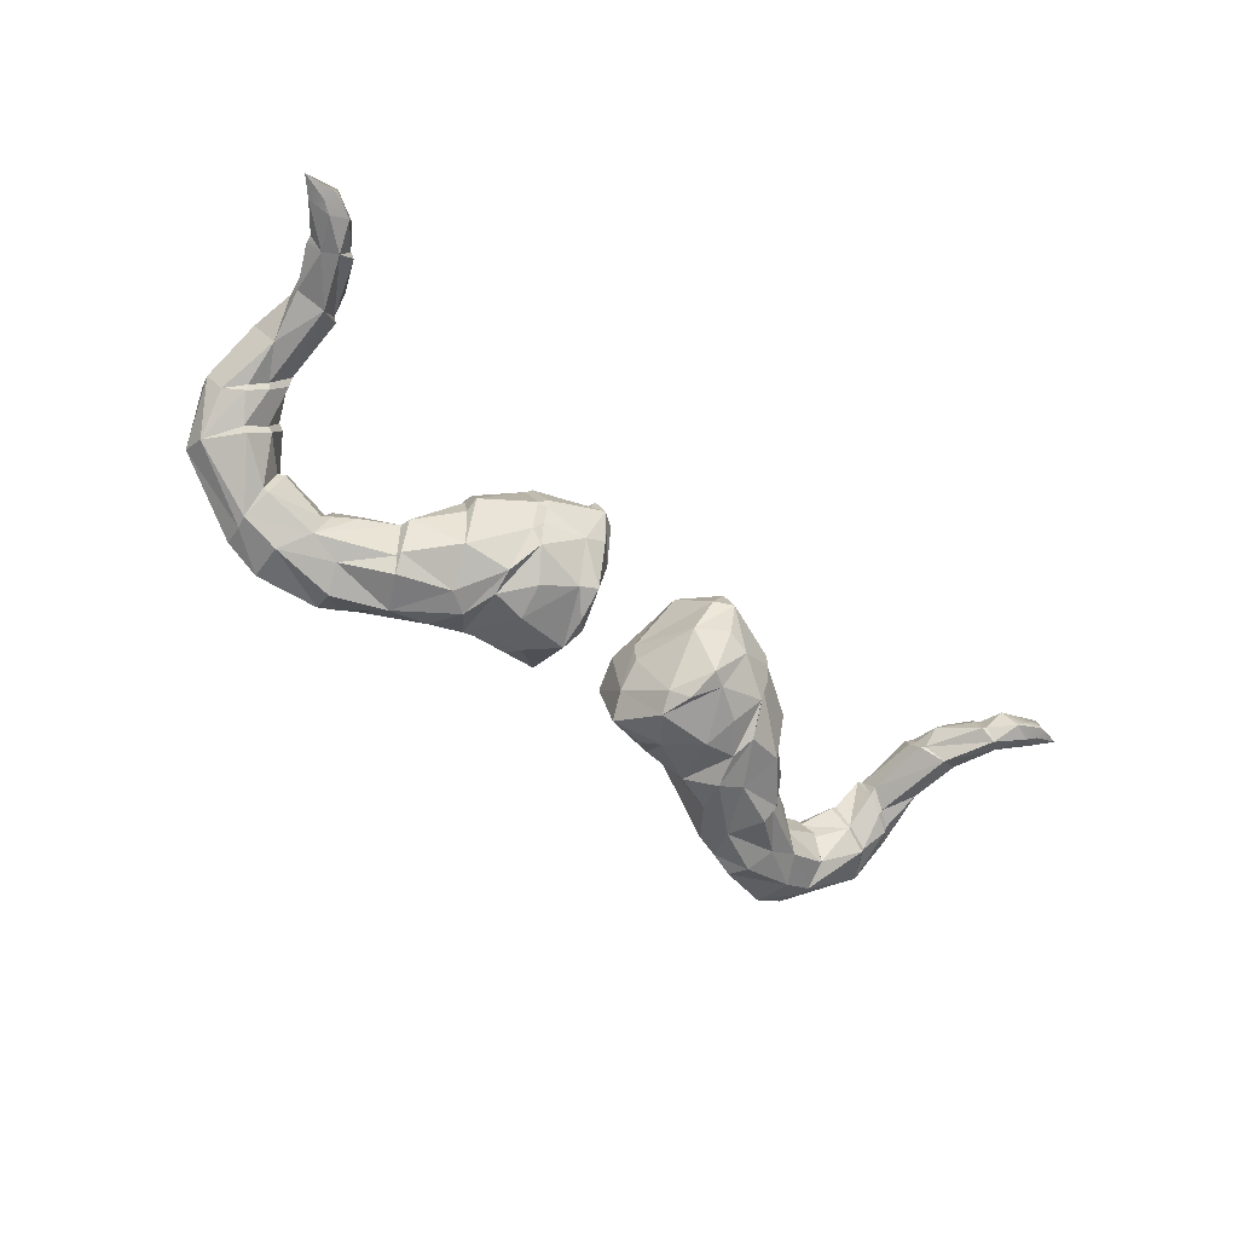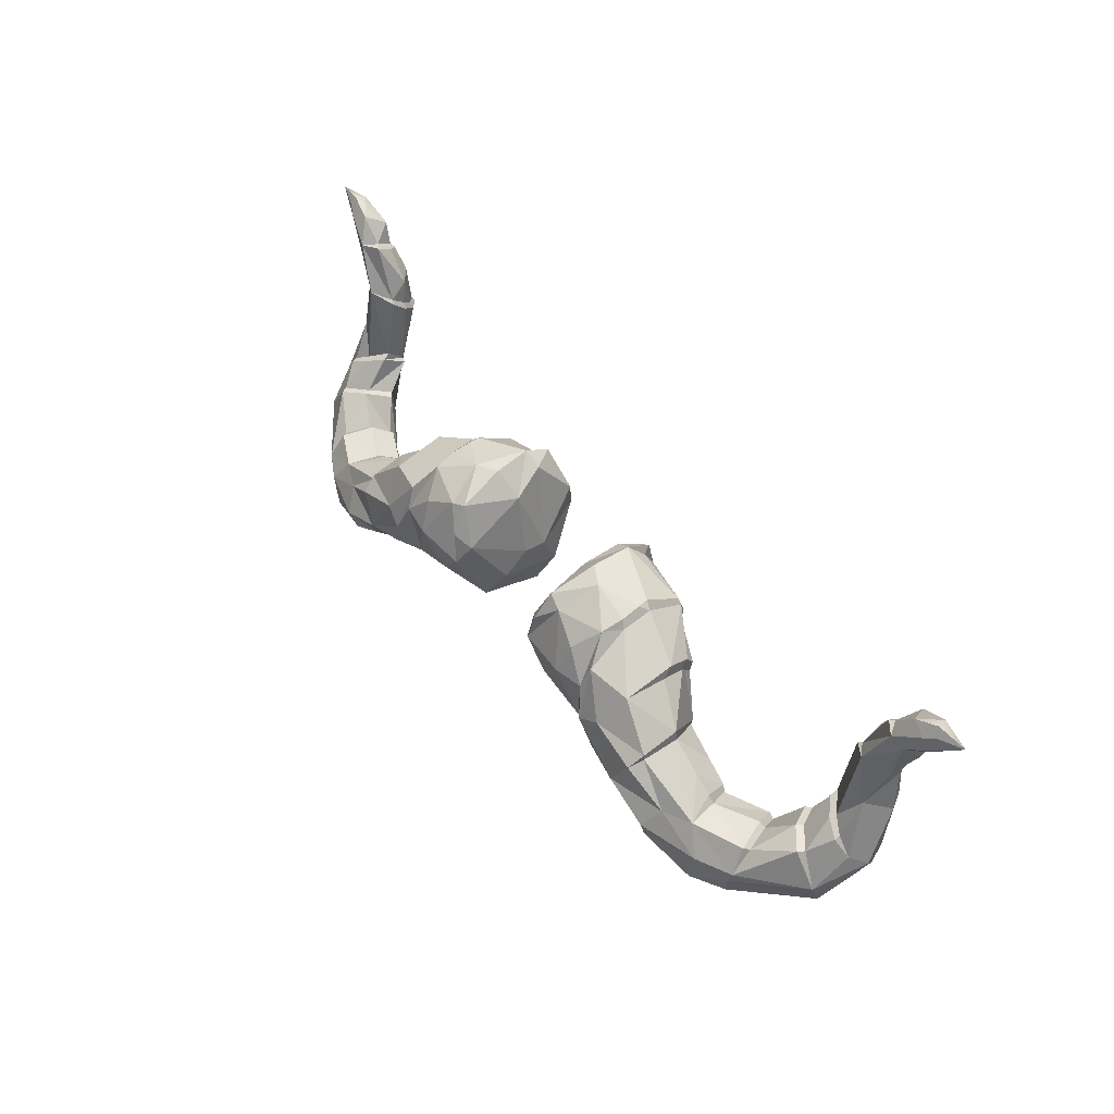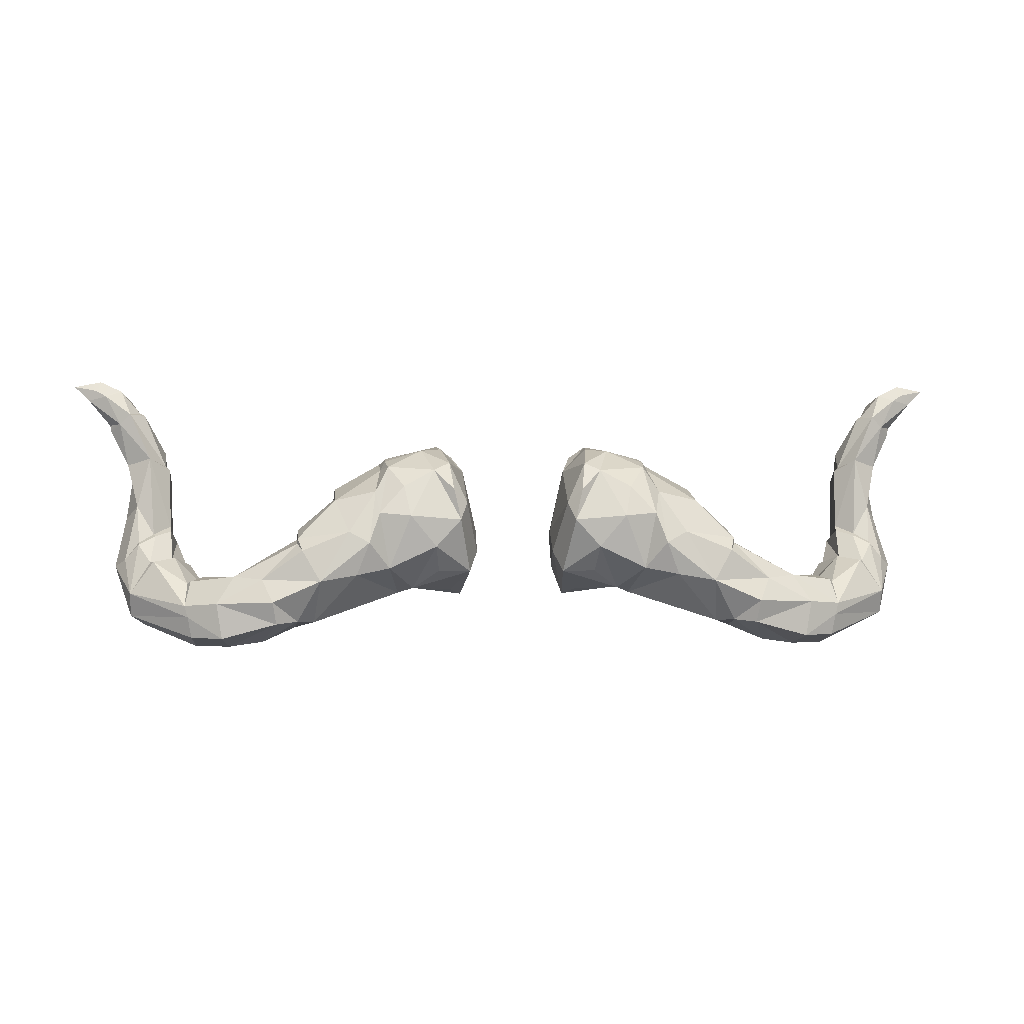
<metadata>
{"format":"obj","ext":"obj","renderer":"f3d","projection":"perspective","resolution":1024,"background":"white","views":[{"elev":-49.6,"azim":137.4,"up":"+Z"},{"elev":47.7,"azim":-126.8,"up":"+Y"},{"elev":0.2,"azim":174.8,"up":"+Y"}]}
</metadata>
<code>
v 243 24.32 -169
v 771.7 187.4 -116
v 628.2 45.75 -207.8
v 767.6 6.954 -73.75
v 787.8 241.3 -54.95
v 259.1 266.7 -281
v 176.1 140.7 -82.06
v 157.3 310.9 -143.4
v 405.9 -41.76 -300.9
v 336.6 138 -349.5
v 822.9 370.8 -31.97
v 275.3 272.7 -184.5
v 260.6 115.9 -106.7
v 296.8 116.7 -358.3
v 392.3 41.08 -359.8
v 427.5 101.3 -349
v 437.6 -38.88 -326.1
v 478.3 -42.89 -347.2
v 508.8 -82.83 -262.4
v 574.3 -92.76 -250.3
v 584.8 -71.88 -327
v 437.8 -18.71 -199.4
v 445.2 -55.89 -231.3
v 476.4 55.02 -196.7
v 612 19.43 -166.5
v 569.8 -90.63 -210.1
v 502.1 84.98 -251.2
v 520.8 30.81 -199.5
v 561.6 49.46 -307.8
v 548.5 44.84 -248.3
v 650.1 38.22 -264.8
v 484.7 0.8041 -360.9
v 595 -3.282 -328.1
v 659.7 -8.595 -293.4
v 646.4 -71.55 -292.6
v 751.6 -54.28 -151.5
v 815 64.18 -123.6
v 745 71.67 -48.72
v 611.6 -36.79 -159.7
v 721.2 298.6 -44.28
v 736.1 222.7 -13.68
v 688.6 82.97 -181.7
v 704.5 145.5 -106.2
v 736.1 130.2 -136.1
v 728.6 76.03 -213.2
v 775.6 12.14 -211
v 772 231.5 -32.63
v 773.9 144.3 -26.81
v 806.4 330.4 -33.83
v 748.2 304.4 -22.2
v 708.5 263.5 -81.66
v 760.3 376.2 -77.78
v 787.5 378.1 -98.81
v 799.4 160.4 -66.26
v 793.8 272.5 -84.32
v 809.6 358.3 -90.92
v 867 413.7 -43.98
v 905.9 436.3 -59.84
v 839 415.8 -85.05
v 876.3 407.9 -68.09
v 833.2 356.1 -63.61
v 257.1 65.36 -329.5
v 164.8 108.6 -339.1
v 209.3 23.53 -261
v 237.9 12.22 -217.1
v 284.5 217.4 -323.9
v 274.2 259.9 -242.5
v 228 227.6 -326.2
v 276.3 175.1 -341.3
v 266.1 224.2 -102.1
v 191.3 300.2 -236.3
v 250.6 65.45 -137.6
v 161.4 241.6 -88.12
v 146.7 87.41 -97.63
v 110.6 207.9 -73.69
v 150.7 304 -214.9
v 164.9 275.1 -109.1
v 125.3 289.2 -138.9
v 129.5 221.6 -333.4
v 215.5 169.8 -350.3
v 95.53 57.97 -289.6
v 168.3 260.5 -308.9
v 137.7 274.4 -302.4
v 102.5 195.2 -314.2
v 116.2 161.7 -340.8
v 158.3 59.09 -299.3
v 78.89 96.76 -251.9
v 78.44 137.5 -205
v 81.24 130 -158.6
v 321.4 52.81 -347.9
v 313.6 73.39 -138.7
v 309.4 35.15 -159.8
v 346.9 163.7 -137.5
v 394.5 67.43 -169.8
v 374.4 36.69 -176.1
v 348.8 -16.09 -219.7
v 351.5 189.9 -155.4
v 363.9 199.5 -304.3
v 437.3 124.6 -321
v 438.4 139.9 -249.9
v 165.9 201.2 -80.56
v 119.1 156.7 -65.25
v 157.5 284.2 -92.69
v 105.1 258.8 -201.1
v 129.9 17.4 -183.5
v 107.8 6.706 -158.4
v 89.92 61.39 -126.4
v 301.9 13.35 -196.2
v 365.9 221.3 -206
v 501.3 -23.51 -203.2
v 506.6 44.26 -332.4
v 775.6 -33.37 -193.2
v 799.3 21.28 -95.15
v 703.4 -20.48 -112.1
v 702.9 117.4 -74.13
v 780.6 265.1 -31.72
v 791.4 405.2 -35.79
v 746.1 286.5 -111.8
v 808.2 426 -74.78
v 265.4 184.3 -99.75
v 349.3 148.6 -145.8
v 354.3 167 -162.6
v 359.6 181.5 -173.2
v 368.4 200.1 -223
v 536.6 58.68 -250.7
v 261.9 196.8 -91.2
v 260.8 238.1 -105.1
v 260.5 285.2 -180.2
v 263 283.6 -200.7
v 265.1 277.5 -238.3
v 764.1 113.6 -151.6
v 792.1 78.64 -151.5
v 702.2 136 -119.8
v 731.5 126.4 -147.7
v 764.2 109.2 -162.2
v 661.6 66.63 -134.1
v 682 10.86 -114.8
v 714.5 227.5 -31.5
v 394.2 56.4 -173.7
v 441.2 120.5 -249.3
v 438.2 114.1 -321.1
v 643.2 -94.3 -210.3
v 653.4 -31.16 -297.3
v 529.4 21.5 -204.8
v 621.8 11.81 -168.1
v 639.4 36.58 -204.4
v 657.3 33.26 -254.1
v 736.2 74.59 -199.8
v 695.7 80.28 -168.5
v 671.9 69.16 -125.5
v 694.1 112.7 -75.98
v 707.8 240.3 -54.75
v 739 231.6 -18.73
v 720 240 -35.62
v 715.1 251.3 -53.6
v 716.9 269.7 -79.33
v 786.7 341.8 -26.96
v 771.3 351.7 -31.09
v 764.1 358.4 -45.12
v 793.3 344.9 -29.09
v 776.8 361.2 -38.6
v 769.6 380 -72.47
v 770.4 56.73 -53.09
v 793.3 50.29 -70.43
v 846.5 396.8 -36.87
v 840.9 414.7 -34.44
v 846.6 441.4 -46.9
v 851.5 446.3 -67.39
v 860.3 428 -74.89
v 829.7 340.5 -67.01
v -239.1 24.32 -169
v -767.8 187.4 -116
v -624.3 45.75 -207.8
v -763.8 6.954 -73.75
v -784 241.3 -54.95
v -255.3 266.7 -281
v -172.2 140.7 -82.06
v -153.4 310.9 -143.4
v -402 -41.76 -300.9
v -332.7 138 -349.5
v -819.1 370.8 -31.97
v -271.5 272.7 -184.5
v -256.8 115.9 -106.7
v -293 116.7 -358.3
v -388.5 41.08 -359.8
v -423.6 101.3 -349
v -433.7 -38.88 -326.1
v -474.4 -42.89 -347.2
v -504.9 -82.83 -262.4
v -570.5 -92.76 -250.3
v -580.9 -71.88 -327
v -433.9 -18.71 -199.4
v -441.4 -55.89 -231.3
v -472.5 55.02 -196.7
v -608.1 19.43 -166.5
v -565.9 -90.63 -210.1
v -498.3 84.98 -251.2
v -516.9 30.81 -199.5
v -557.7 49.46 -307.8
v -544.6 44.84 -248.3
v -646.3 38.22 -264.8
v -480.8 0.8041 -360.9
v -591.2 -3.282 -328.1
v -655.9 -8.595 -293.4
v -642.5 -71.55 -292.6
v -747.8 -54.28 -151.5
v -811.2 64.18 -123.6
v -741.1 71.67 -48.72
v -607.8 -36.79 -159.7
v -717.4 298.6 -44.28
v -732.3 222.7 -13.68
v -684.8 82.97 -181.7
v -700.7 145.5 -106.2
v -732.3 130.2 -136.1
v -724.8 76.03 -213.2
v -771.7 12.14 -211
v -768.2 231.5 -32.63
v -770.1 144.3 -26.81
v -802.5 330.4 -33.83
v -744.4 304.4 -22.2
v -704.6 263.5 -81.66
v -756.4 376.2 -77.78
v -783.7 378.1 -98.81
v -795.6 160.4 -66.26
v -790 272.5 -84.32
v -805.7 358.3 -90.92
v -863.2 413.7 -43.98
v -902 436.3 -59.84
v -835.2 415.8 -85.05
v -872.4 407.9 -68.09
v -829.4 356.1 -63.61
v -253.2 65.36 -329.5
v -161 108.6 -339.1
v -205.5 23.53 -261
v -234.1 12.22 -217.1
v -280.7 217.4 -323.9
v -270.4 259.9 -242.5
v -224.1 227.6 -326.2
v -272.5 175.1 -341.3
v -262.3 224.2 -102.1
v -187.5 300.2 -236.3
v -246.8 65.45 -137.6
v -157.6 241.6 -88.12
v -142.9 87.41 -97.63
v -106.7 207.9 -73.69
v -146.8 304 -214.9
v -161.1 275.1 -109.1
v -121.5 289.2 -138.9
v -125.6 221.6 -333.4
v -211.7 169.8 -350.3
v -91.69 57.97 -289.6
v -164.5 260.5 -308.9
v -133.8 274.4 -302.4
v -98.68 195.2 -314.2
v -112.4 161.7 -340.8
v -154.4 59.09 -299.3
v -75.04 96.76 -251.9
v -74.59 137.5 -205
v -77.4 130 -158.6
v -317.5 52.81 -347.9
v -309.7 73.39 -138.7
v -305.5 35.15 -159.8
v -343.1 163.7 -137.5
v -390.6 67.43 -169.8
v -370.6 36.69 -176.1
v -344.9 -16.09 -219.7
v -347.6 189.9 -155.4
v -360.1 199.5 -304.3
v -433.5 124.6 -321
v -434.6 139.9 -249.9
v -162.1 201.2 -80.56
v -115.3 156.7 -65.25
v -153.6 284.2 -92.69
v -101.3 258.8 -201.1
v -126 17.4 -183.5
v -103.9 6.706 -158.4
v -86.07 61.39 -126.4
v -298 13.35 -196.2
v -362.1 221.3 -206
v -497.4 -23.51 -203.2
v -502.8 44.26 -332.4
v -771.7 -33.37 -193.2
v -795.4 21.28 -95.15
v -699.5 -20.48 -112.1
v -699 117.4 -74.13
v -776.7 265.1 -31.72
v -787.6 405.2 -35.79
v -742.3 286.5 -111.8
v -804.4 426 -74.78
v -261.5 184.3 -99.75
v -345.4 148.6 -145.8
v -350.5 167 -162.6
v -355.7 181.5 -173.2
v -364.5 200.1 -223
v -532.7 58.68 -250.7
v -258 196.8 -91.2
v -257 238.1 -105.1
v -256.7 285.2 -180.2
v -259.1 283.6 -200.7
v -261.3 277.5 -238.3
v -760.2 113.6 -151.6
v -788.3 78.64 -151.5
v -698.3 136 -119.8
v -727.7 126.4 -147.7
v -760.3 109.2 -162.2
v -657.8 66.63 -134.1
v -678.1 10.86 -114.8
v -710.7 227.5 -31.5
v -390.4 56.4 -173.7
v -437.4 120.5 -249.3
v -434.3 114.1 -321.1
v -639.4 -94.3 -210.3
v -649.6 -31.16 -297.3
v -525.5 21.5 -204.8
v -618 11.81 -168.1
v -635.6 36.58 -204.4
v -653.5 33.26 -254.1
v -732.4 74.59 -199.8
v -691.8 80.28 -168.5
v -668.1 69.16 -125.5
v -690.2 112.7 -75.98
v -704 240.3 -54.75
v -735.2 231.6 -18.73
v -716.2 240 -35.62
v -711.2 251.3 -53.6
v -713.1 269.7 -79.33
v -782.9 341.8 -26.96
v -767.5 351.7 -31.09
v -760.2 358.4 -45.12
v -789.4 344.9 -29.09
v -773 361.2 -38.6
v -765.7 380 -72.47
v -766.6 56.73 -53.09
v -789.4 50.29 -70.43
v -842.7 396.8 -36.87
v -837.1 414.7 -34.44
v -842.7 441.4 -46.9
v -847.7 446.3 -67.39
v -856.4 428 -74.89
v -825.8 340.5 -67.01
f 102 7 101
f 73 103 101
f 74 7 102
f 107 74 102
f 107 102 89
f 75 89 102
f 101 103 75
f 102 101 75
f 103 78 75
f 8 71 76
f 8 103 77
f 73 77 103
f 8 78 103
f 71 83 76
f 83 104 76
f 8 76 104
f 79 82 85
f 82 80 85
f 63 85 80
f 63 81 85
f 79 83 82
f 71 6 82
f 83 71 82
f 79 84 83
f 81 87 85
f 87 84 85
f 79 85 84
f 81 64 105
f 81 105 106
f 74 107 106
f 81 63 86
f 86 64 81
f 87 81 106
f 87 106 107
f 88 87 89
f 87 107 89
f 84 87 88
f 88 104 84
f 83 84 104
f 75 78 89
f 88 89 104
f 89 78 104
f 8 104 78
f 65 62 90
f 9 65 90
f 65 9 108
f 9 96 108
f 23 96 9
f 90 15 9
f 9 15 17
f 95 91 92
f 1 92 91
f 1 108 92
f 92 108 95
f 120 13 93
f 94 121 91
f 91 93 13
f 95 94 91
f 95 22 139
f 22 95 96
f 108 96 95
f 120 93 97
f 94 122 121
f 123 100 124
f 100 98 124
f 98 100 99
f 122 94 100 123
f 24 140 139
f 24 27 140
f 66 98 10
f 66 10 14
f 10 15 14
f 15 90 14
f 62 14 90
f 98 99 10
f 99 16 10
f 141 111 16
f 111 15 16
f 10 16 15
f 32 18 17
f 19 17 18
f 9 17 23
f 19 23 17
f 23 19 26
f 19 20 26
f 35 142 20
f 19 18 20
f 35 20 21
f 18 21 20
f 110 22 23
f 96 23 22
f 22 24 139
f 22 110 24
f 144 28 110
f 28 24 110
f 39 110 26
f 23 26 110
f 28 27 24
f 28 144 30 125
f 140 29 141
f 140 27 29
f 30 29 125
f 141 29 111
f 31 29 30
f 3 31 30
f 25 3 30
f 17 15 32
f 15 111 32
f 21 18 33
f 18 32 33
f 32 111 33
f 111 29 33
f 29 34 33
f 29 31 34
f 36 35 112
f 21 143 35
f 37 113 112
f 4 114 36
f 113 4 36
f 163 4 113 164
f 164 113 37
f 164 37 54
f 20 142 39 26
f 4 38 114
f 39 114 137
f 136 39 137
f 136 145 39
f 40 155 154
f 40 156 155
f 38 4 163
f 48 41 38
f 153 40 154
f 145 42 146
f 42 145 136
f 146 42 147
f 147 42 45
f 44 134 133 43
f 43 118 44
f 2 44 118
f 115 51 43
f 115 43 133
f 46 34 45
f 34 147 45
f 21 33 34 143
f 37 112 46
f 2 54 37 132
f 131 2 132
f 44 2 131
f 48 54 47
f 54 5 47
f 50 153 47
f 41 48 47
f 47 116 50
f 49 50 116
f 47 5 116
f 5 49 116
f 40 52 156
f 161 117 162
f 117 119 162
f 153 50 40
f 52 53 156
f 43 51 118
f 53 118 156
f 56 118 53
f 53 59 56
f 119 53 162
f 119 59 53
f 2 55 5
f 2 118 55
f 56 55 118
f 2 5 54
f 5 55 49
f 49 55 170
f 170 55 56
f 49 61 11
f 165 57 166
f 160 11 117 161
f 49 11 160
f 61 57 165
f 57 167 166
f 57 58 167
f 168 58 169
f 56 59 60
f 60 169 58
f 56 60 61
f 60 58 57
f 61 60 57
f 65 64 62
f 64 63 62
f 63 64 86
f 64 1 105
f 1 106 105
f 1 65 108
f 1 64 65
f 6 67 66
f 69 6 66
f 98 66 67
f 82 6 68
f 80 82 68
f 6 69 68
f 69 80 68
f 62 80 69
f 62 63 80
f 66 14 69
f 14 62 69
f 120 97 70
f 97 109 70
f 12 70 109
f 12 128 127 70
f 128 12 129
f 12 67 130 129
f 6 130 67
f 12 109 67
f 109 98 67
f 91 72 1
f 13 72 91
f 106 1 74
f 1 72 74
f 13 74 72
f 13 7 74
f 7 13 73
f 7 73 101
f 13 120 126
f 70 127 126 120
f 121 93 91
f 122 97 93 121
f 97 122 123
f 97 123 124 109
f 98 109 124
f 28 125 27
f 29 27 125
f 13 126 73
f 127 73 126
f 73 127 77
f 8 77 127
f 128 8 127
f 8 128 129 71
f 130 71 129
f 6 71 130
f 134 44 131 135
f 135 131 132
f 42 149 148 45
f 46 45 148
f 46 135 132
f 37 46 132
f 149 42 136 150
f 150 136 137
f 41 138 38
f 115 38 138
f 95 139 94
f 140 100 94 139
f 99 100 140 141
f 99 141 16
f 142 114 39
f 142 36 114
f 35 36 142
f 143 112 35
f 112 143 46
f 34 46 143
f 144 25 30
f 39 25 144
f 39 144 110
f 145 25 39
f 3 25 145 146
f 31 3 146 147
f 34 31 147
f 46 148 135
f 148 134 135
f 134 148 133
f 149 133 148
f 149 151 133
f 151 149 150
f 38 151 150 137
f 114 38 137
f 113 36 112
f 151 115 133
f 38 115 151
f 152 115 138
f 51 115 152
f 153 41 47
f 41 153 154 138
f 155 152 138 154
f 156 51 152 155
f 118 51 156
f 50 49 157
f 50 157 158
f 40 50 158 159
f 52 40 159
f 49 160 157
f 157 160 161 158
f 158 161 159
f 52 159 161 162
f 53 52 162
f 48 38 163
f 48 163 164
f 48 164 54
f 11 61 165
f 11 165 166 117
f 167 119 117
f 168 119 167
f 119 168 169 59
f 60 59 169
f 58 168 167
f 167 117 166
f 49 170 61
f 61 170 56
f 272 271 177
f 243 271 273
f 244 272 177
f 277 272 244
f 277 259 272
f 245 272 259
f 271 245 273
f 272 245 271
f 273 245 248
f 178 246 241
f 178 247 273
f 243 273 247
f 178 273 248
f 241 246 253
f 253 246 274
f 178 274 246
f 249 255 252
f 252 255 250
f 233 250 255
f 233 255 251
f 249 252 253
f 241 252 176
f 253 252 241
f 249 253 254
f 251 255 257
f 257 255 254
f 249 254 255
f 251 275 234
f 251 276 275
f 244 276 277
f 251 256 233
f 256 251 234
f 257 276 251
f 257 277 276
f 258 259 257
f 257 259 277
f 254 258 257
f 258 254 274
f 253 274 254
f 245 259 248
f 258 274 259
f 259 274 248
f 178 248 274
f 235 260 232
f 179 260 235
f 235 278 179
f 179 278 266
f 193 179 266
f 260 179 185
f 179 187 185
f 265 262 261
f 171 261 262
f 171 262 278
f 262 265 278
f 290 263 183
f 264 261 291
f 261 183 263
f 265 261 264
f 265 309 192
f 192 266 265
f 278 265 266
f 290 267 263
f 264 291 292
f 293 294 270
f 270 294 268
f 268 269 270
f 292 293 270 264
f 194 309 310
f 194 310 197
f 236 180 268
f 236 184 180
f 180 184 185
f 185 184 260
f 232 260 184
f 268 180 269
f 269 180 186
f 311 186 281
f 281 186 185
f 180 185 186
f 202 187 188
f 189 188 187
f 179 193 187
f 189 187 193
f 193 196 189
f 189 196 190
f 205 190 312
f 189 190 188
f 205 191 190
f 188 190 191
f 280 193 192
f 266 192 193
f 192 309 194
f 192 194 280
f 314 280 198
f 198 280 194
f 209 196 280
f 193 280 196
f 198 194 197
f 198 295 200 314
f 310 311 199
f 310 199 197
f 200 295 199
f 311 281 199
f 201 200 199
f 173 200 201
f 195 200 173
f 187 202 185
f 185 202 281
f 191 203 188
f 188 203 202
f 202 203 281
f 281 203 199
f 199 203 204
f 199 204 201
f 206 282 205
f 191 205 313
f 207 282 283
f 174 206 284
f 283 206 174
f 333 334 283 174
f 334 207 283
f 334 224 207
f 190 196 209 312
f 174 284 208
f 209 307 284
f 306 307 209
f 306 209 315
f 210 324 325
f 210 325 326
f 208 333 174
f 218 208 211
f 323 324 210
f 315 316 212
f 212 306 315
f 316 317 212
f 317 215 212
f 214 213 303 304
f 213 214 288
f 172 288 214
f 285 213 221
f 285 303 213
f 216 215 204
f 204 215 317
f 191 313 204 203
f 207 216 282
f 172 302 207 224
f 301 302 172
f 214 301 172
f 218 217 224
f 224 217 175
f 220 217 323
f 211 217 218
f 217 220 286
f 219 286 220
f 217 286 175
f 175 286 219
f 210 326 222
f 331 332 287
f 287 332 289
f 323 210 220
f 222 326 223
f 213 288 221
f 223 326 288
f 226 223 288
f 223 226 229
f 289 332 223
f 289 223 229
f 172 175 225
f 172 225 288
f 226 288 225
f 172 224 175
f 175 219 225
f 219 340 225
f 340 226 225
f 219 181 231
f 335 336 227
f 330 331 287 181
f 219 330 181
f 231 335 227
f 227 336 337
f 227 337 228
f 338 339 228
f 226 230 229
f 230 228 339
f 226 231 230
f 230 227 228
f 231 227 230
f 235 232 234
f 234 232 233
f 233 256 234
f 234 275 171
f 171 275 276
f 171 278 235
f 171 235 234
f 176 236 237
f 239 236 176
f 268 237 236
f 252 238 176
f 250 238 252
f 176 238 239
f 239 238 250
f 232 239 250
f 232 250 233
f 236 239 184
f 184 239 232
f 290 240 267
f 267 240 279
f 182 279 240
f 182 240 297 298
f 298 299 182
f 182 299 300 237
f 176 237 300
f 182 237 279
f 279 237 268
f 261 171 242
f 183 261 242
f 276 244 171
f 171 244 242
f 183 242 244
f 183 244 177
f 177 243 183
f 177 271 243
f 183 296 290
f 240 290 296 297
f 291 261 263
f 292 291 263 267
f 267 293 292
f 267 279 294 293
f 268 294 279
f 198 197 295
f 199 295 197
f 183 243 296
f 297 296 243
f 243 247 297
f 178 297 247
f 298 297 178
f 178 241 299 298
f 300 299 241
f 176 300 241
f 304 305 301 214
f 305 302 301
f 212 215 318 319
f 216 318 215
f 216 302 305
f 207 302 216
f 319 320 306 212
f 320 307 306
f 211 208 308
f 285 308 208
f 265 264 309
f 310 309 264 270
f 269 311 310 270
f 269 186 311
f 312 209 284
f 312 284 206
f 205 312 206
f 313 205 282
f 282 216 313
f 204 313 216
f 314 200 195
f 209 314 195
f 209 280 314
f 315 209 195
f 173 316 315 195
f 201 317 316 173
f 204 317 201
f 216 305 318
f 318 305 304
f 304 303 318
f 319 318 303
f 319 303 321
f 321 320 319
f 208 307 320 321
f 284 307 208
f 283 282 206
f 321 303 285
f 208 321 285
f 322 308 285
f 221 322 285
f 323 217 211
f 211 308 324 323
f 325 324 308 322
f 326 325 322 221
f 288 326 221
f 220 327 219
f 220 328 327
f 210 329 328 220
f 222 329 210
f 219 327 330
f 327 328 331 330
f 328 329 331
f 222 332 331 329
f 223 332 222
f 218 333 208
f 218 334 333
f 218 224 334
f 181 335 231
f 181 287 336 335
f 337 287 289
f 338 337 289
f 289 229 339 338
f 230 339 229
f 228 337 338
f 337 336 287
f 219 231 340
f 231 226 340

</code>
